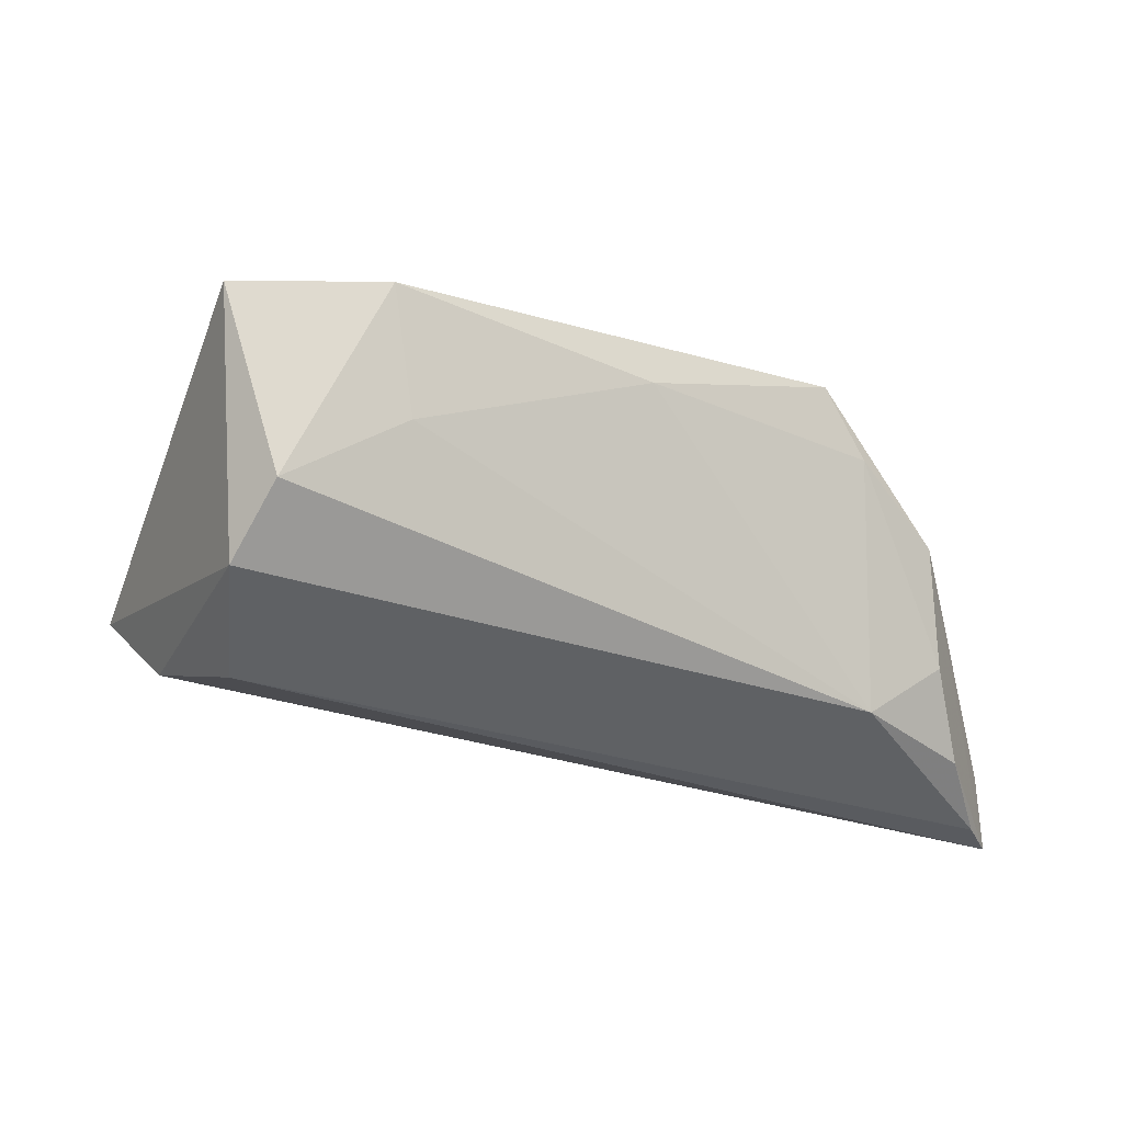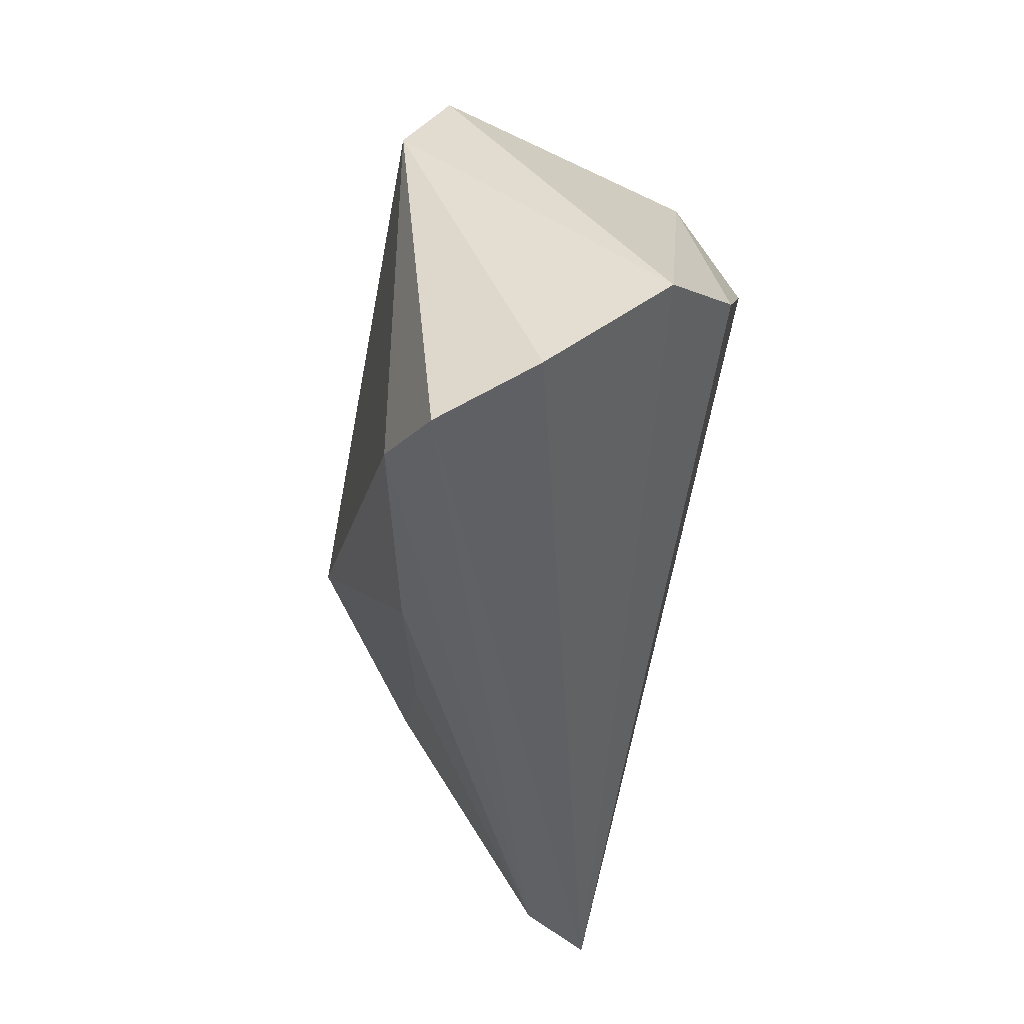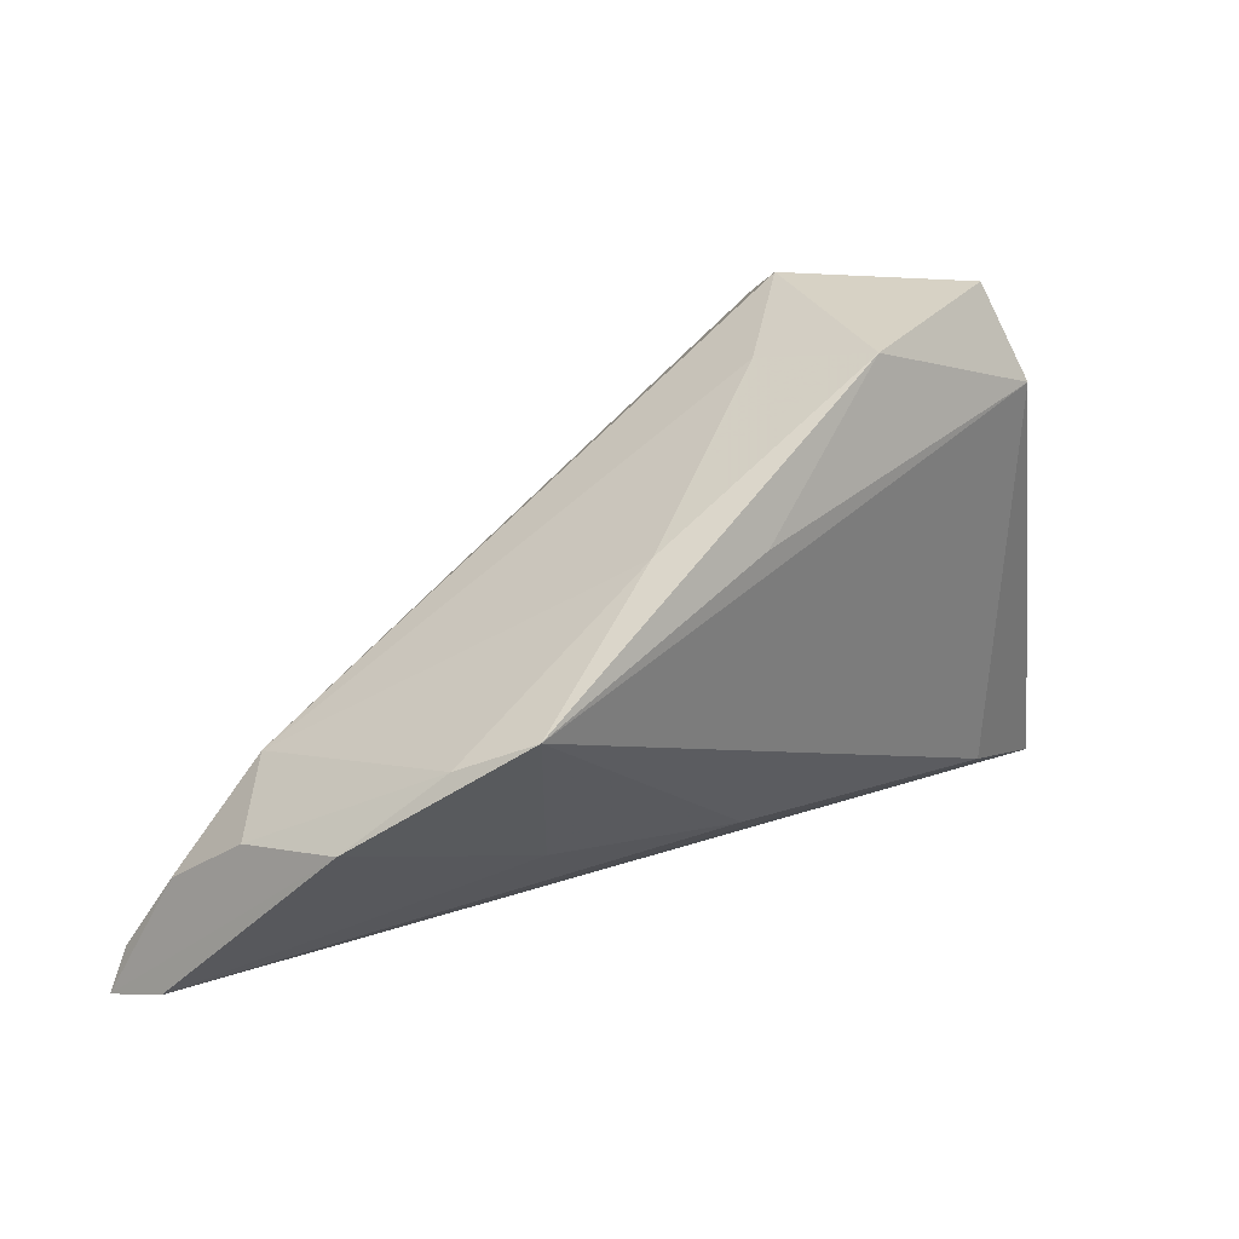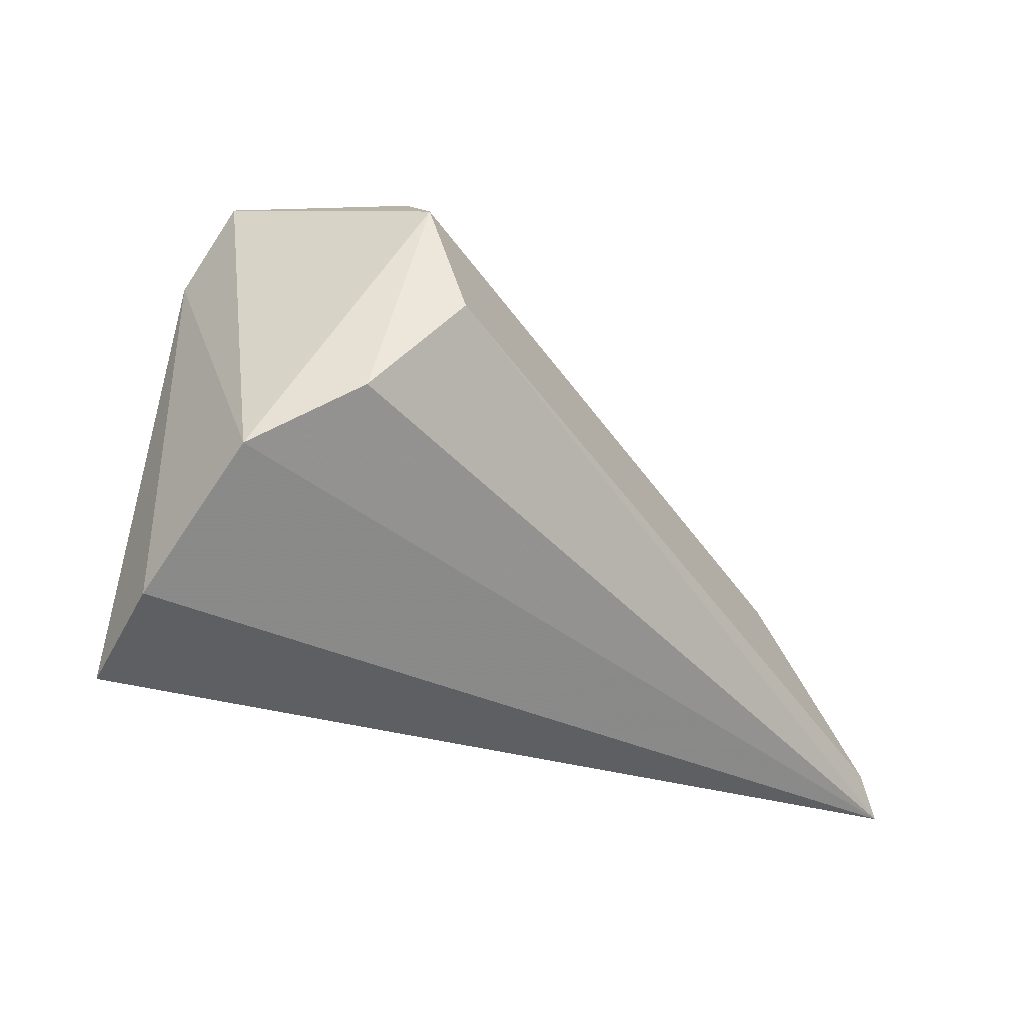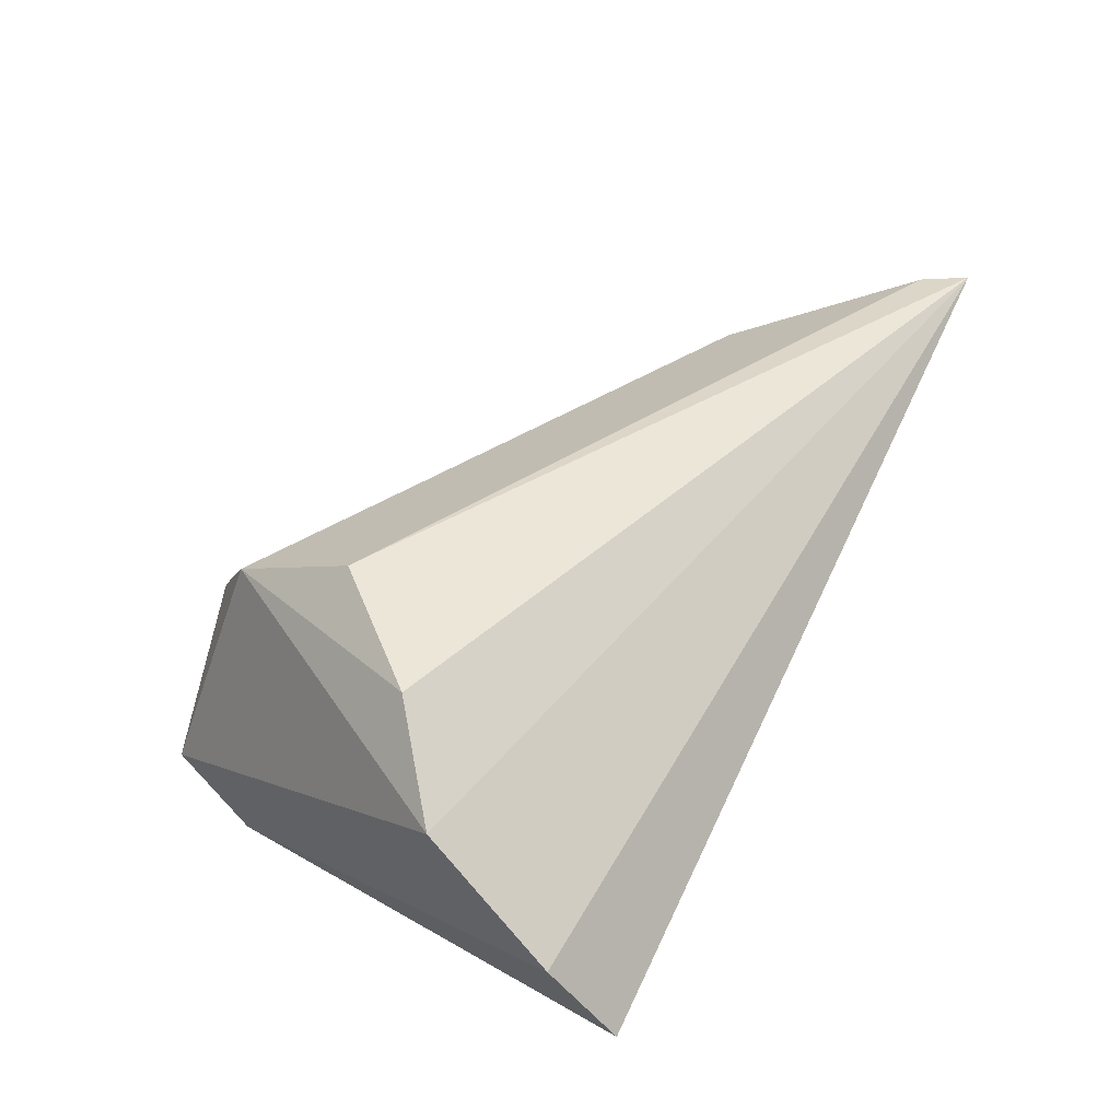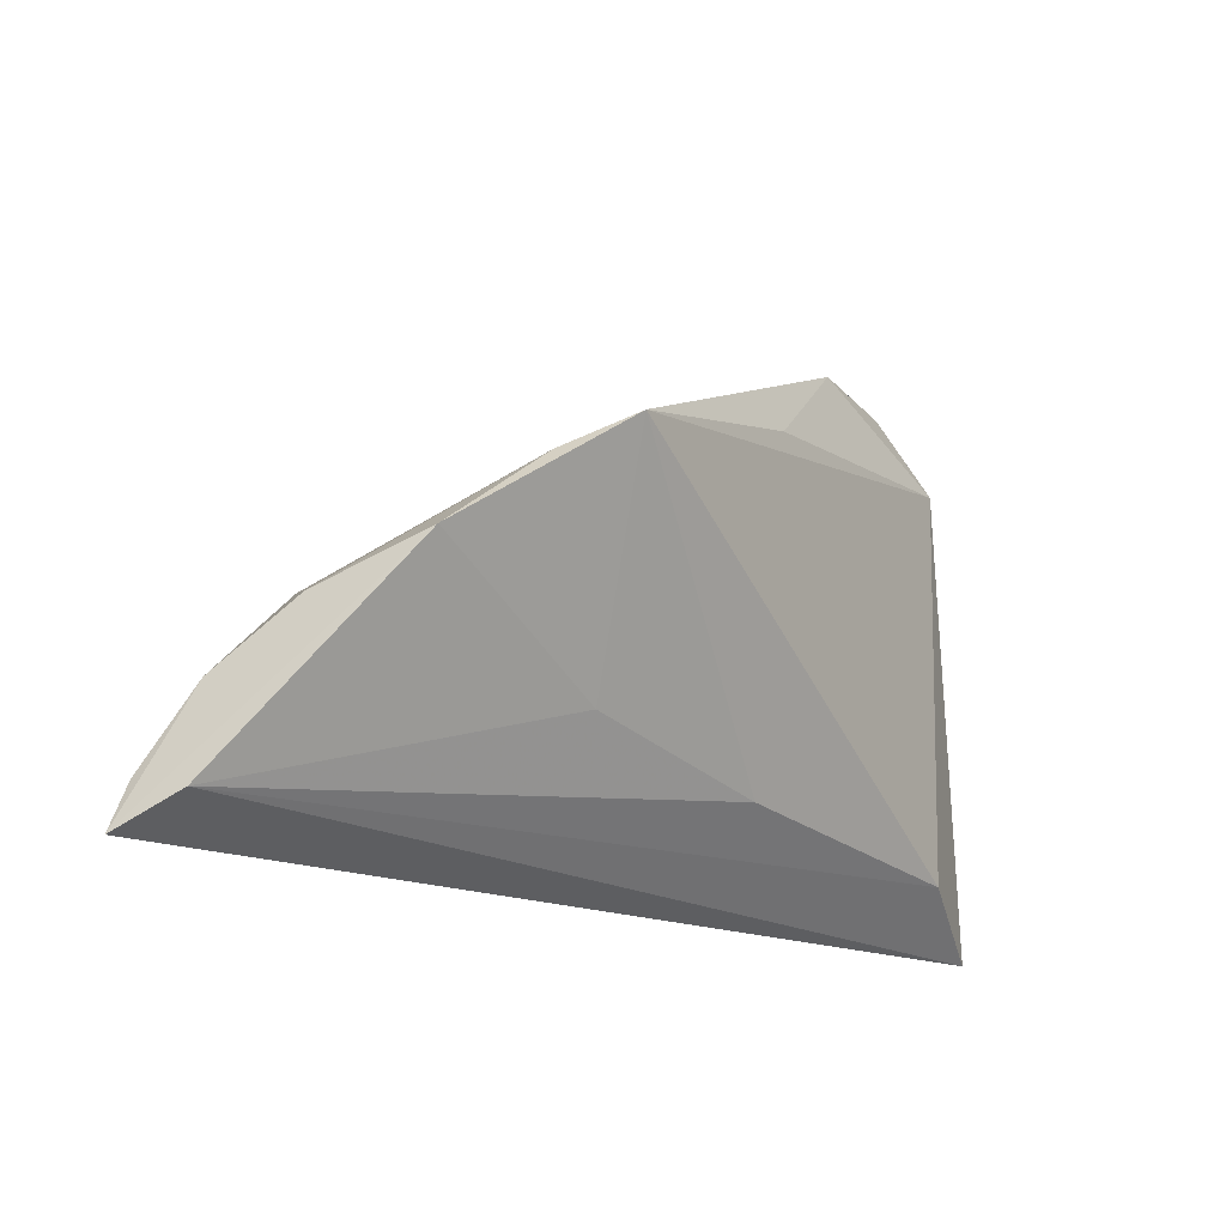
<metadata>
{"format":"obj","ext":"obj","renderer":"f3d","projection":"perspective","resolution":1024,"background":"white","views":[{"elev":64.0,"azim":4.4,"up":"+Y"},{"elev":-39.5,"azim":-100.8,"up":"+Y"},{"elev":32.2,"azim":136.7,"up":"+Y"},{"elev":-23.2,"azim":-52.3,"up":"+Y"},{"elev":37.5,"azim":-63.3,"up":"+Z"},{"elev":-17.6,"azim":120.2,"up":"+Y"}]}
</metadata>
<code>
v 0.06391 -0.02541 0.01443
v -0.02721 0.01195 0.02295
v -0.03814 -0.001014 0.01801
v -0.0293 -0.02236 -0.01989
v -0.02105 0.03391 0.00824
v 0.05628 -0.005611 0.007889
v -0.01083 0.03595 -0.01618
v 0.05424 -0.0006732 -0.005833
v 0.004238 -0.01816 -0.01315
v -0.026 0.02763 0.01621
v 0.06555 -0.02933 0.02249
v 0.05944 -0.01357 0.0171
v 0.02863 -0.0129 -0.007829
v 0.0188 0.02231 -0.01347
v -0.02962 0.03742 -0.01398
v 0.04758 -0.002191 0.01577
v 0.04493 0.008583 -0.01267
v -0.03179 0.02674 -0.01989
v -0.00757 0.03121 -0.00145
v 0.008471 0.02163 -0.01961
v -0.04702 -0.02273 -0.005923
v 0.0631 -0.02362 0.02198
v -0.04719 -0.008753 0.008501
v 0.03956 0.01306 -0.01989
v -0.04336 -0.02933 -0.01679
f 21 11 23
f 21 25 11
f 23 11 3
f 11 2 3
f 17 8 24
f 10 16 5
f 2 16 10
f 10 3 2
f 5 15 10
f 23 3 10
f 10 15 23
f 11 25 1
f 1 8 11
f 24 9 4
f 4 1 25
f 9 1 4
f 25 21 18
f 18 4 25
f 18 21 23
f 23 15 18
f 24 4 18
f 11 8 12
f 13 9 24
f 24 8 13
f 13 1 9
f 8 1 13
f 6 17 16
f 8 17 6
f 16 12 6
f 6 12 8
f 7 18 15
f 7 15 5
f 11 12 22
f 22 12 16
f 22 2 11
f 22 16 2
f 24 18 20
f 20 7 24
f 18 7 20
f 14 17 24
f 24 7 14
f 16 17 14
f 5 16 19
f 16 14 19
f 19 7 5
f 19 14 7

</code>
